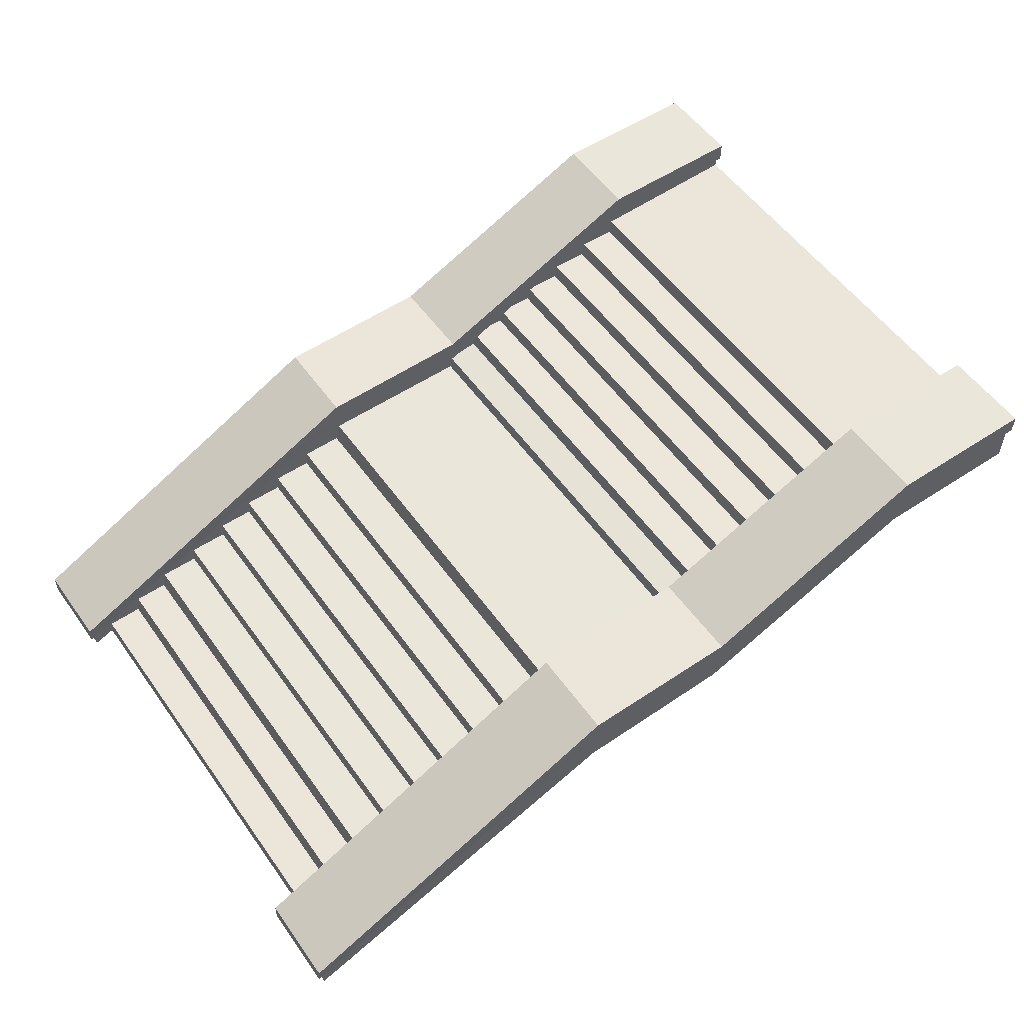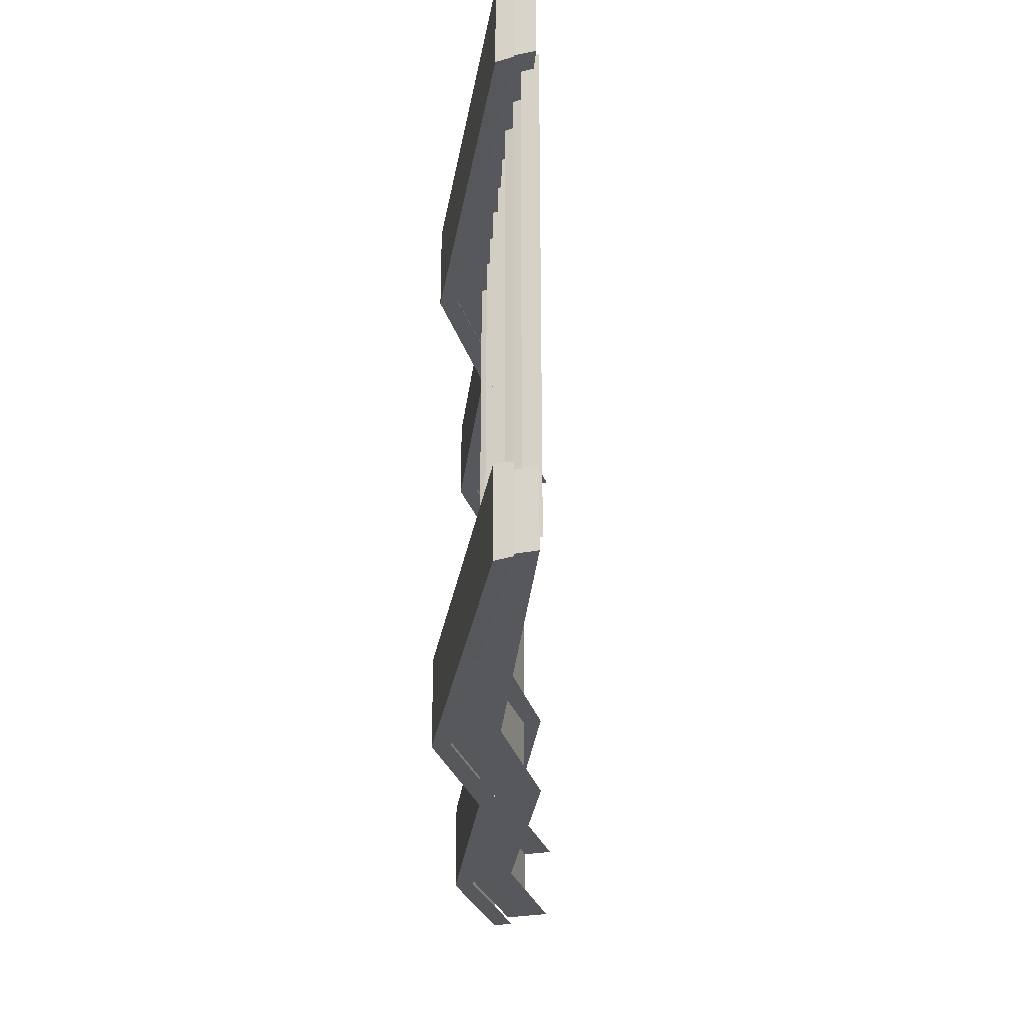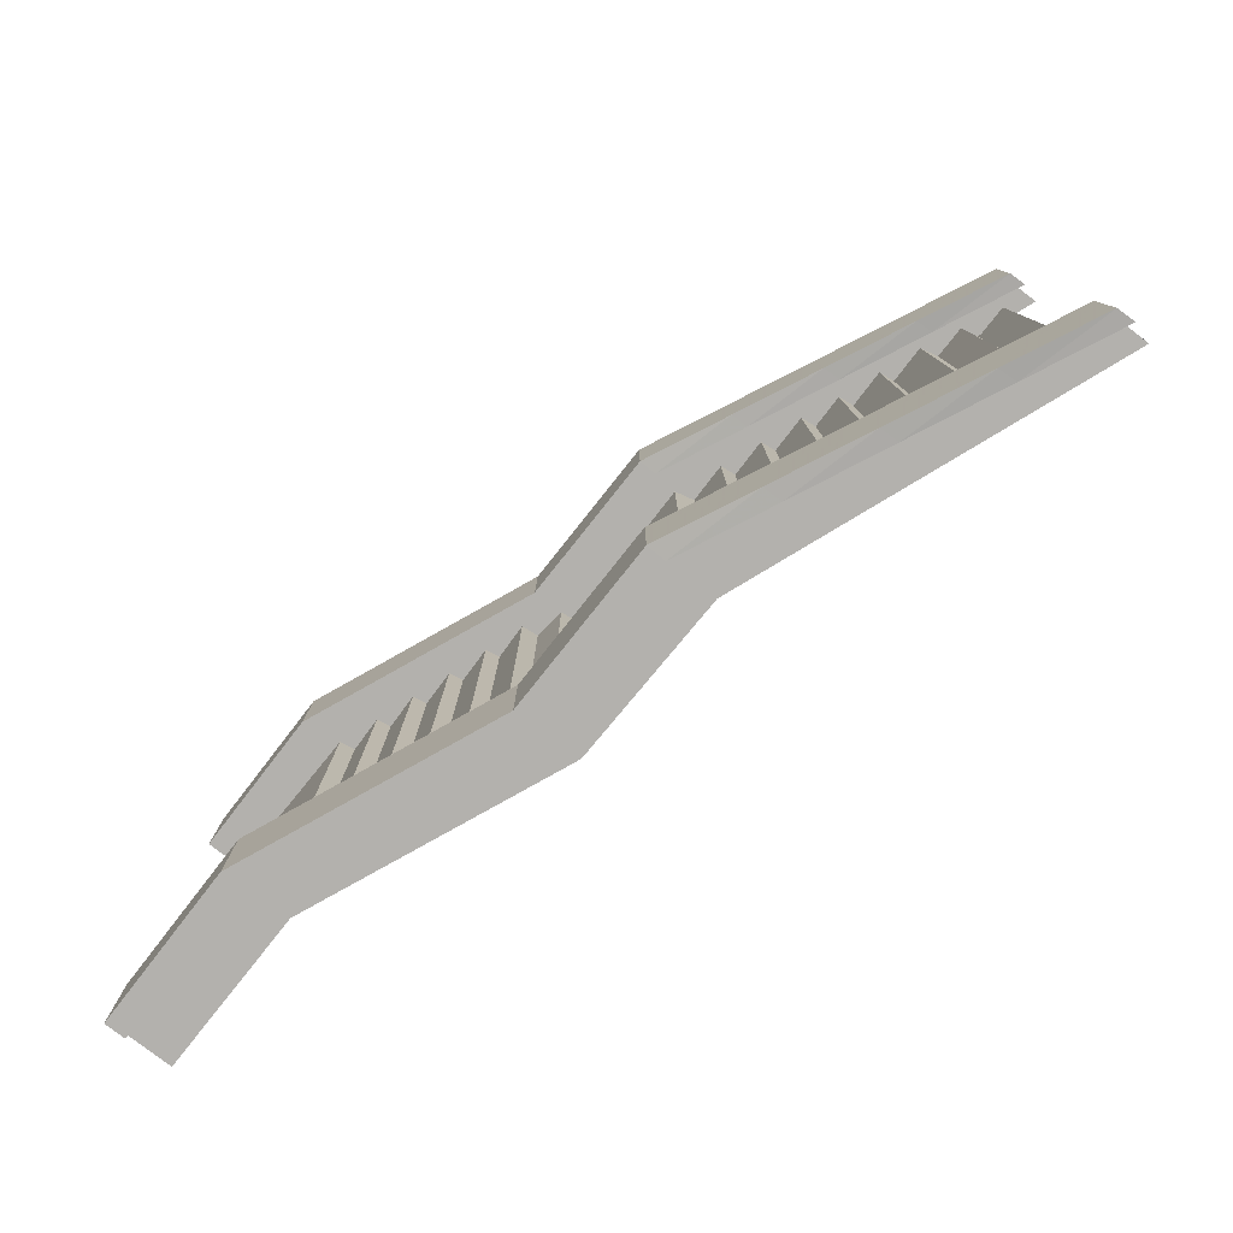
<metadata>
{"format":"obj","ext":"obj","renderer":"f3d","projection":"perspective","resolution":1024,"background":"white","views":[{"elev":54.9,"azim":145.0,"up":"+Z"},{"elev":-28.5,"azim":106.3,"up":"+Y"},{"elev":-79.3,"azim":52.4,"up":"+Y"}]}
</metadata>
<code>
g tanxian_fuben_257_louti
v -538.6 348.8 345.4
v -355.1 348.8 345.4
v -355.1 348.8 283
v -538.6 348.8 283.3
v 531.7 348.8 25.62
v 531.7 258.2 26.72
v 531.7 258.2 -0.2782
v 531.7 348.8 0.07501
v 119.8 348.8 160
v 119.8 348.8 225.3
v 531.7 348.8 25.62
v 531.7 348.8 0.07501
v -71.98 348.8 166.8
v -71.98 348.8 227.3
v 531.7 258.2 -0.2782
v 531.7 258.2 26.72
v 119.8 258.2 223.9
v 119.8 258.2 160.4
v -71.98 258.2 224.4
v -71.98 258.2 167.1
v -355.1 258.2 345.4
v -355.1 258.2 287.4
v -538.6 258.2 345.4
v -538.6 258.2 289.7
v -538.6 -255 345.4
v -355.1 -255 345.4
v -355.1 -255 283
v -538.6 -255 283.3
v 531.7 -255 25.62
v 531.7 -345.6 26.72
v 531.7 -345.6 -0.2782
v 531.7 -255 0.07501
v 119.8 -255 160
v 119.8 -255 225.3
v 531.7 -255 25.62
v 531.7 -255 0.07501
v -71.98 -255 166.8
v -71.98 -255 227.3
v 531.7 -345.6 -0.2782
v 531.7 -345.6 26.72
v 119.8 -345.6 223.9
v 119.8 -345.6 160.4
v -71.98 -345.6 224.4
v -71.98 -345.6 167.1
v -355.1 -345.6 345.4
v -355.1 -345.6 287.4
v -538.6 -345.6 345.4
v -538.6 -345.6 289.7
f 1 2 3
f 3 4 1
f 5 6 7
f 7 8 5
f 9 10 11
f 11 12 9
f 13 14 10
f 10 9 13
f 3 2 14
f 14 13 3
f 15 16 17
f 17 18 15
f 17 19 20
f 20 18 17
f 20 19 21
f 21 22 20
f 21 23 24
f 24 22 21
f 25 26 27
f 27 28 25
f 29 30 31
f 31 32 29
f 33 34 35
f 35 36 33
f 37 38 34
f 34 33 37
f 27 26 38
f 38 37 27
f 39 40 41
f 41 42 39
f 41 43 44
f 44 42 41
f 44 43 45
f 45 46 44
f 45 47 48
f 48 46 45
g tanxian_fuben_257_louti
v 271.6 276.9 107.6
v 271.6 87.34 107.6
v 313.8 87.34 107.6
v 313.8 276.9 107.6
v 121.9 -127.3 164.6
v 115.9 -127.3 188.1
v 115.9 -316.9 188.1
v 121.9 -316.9 164.6
v -252.7 276.9 263.6
v -252.7 87.34 263.6
v -208.5 87.34 264.4
v -208.5 276.9 264.4
v 121.9 276.9 164.6
v 121.9 87.34 164.6
v 170.7 87.34 164.7
v 170.7 276.9 164.7
v 170.7 276.9 164.7
v 170.7 87.34 164.7
v 173 87.34 145.6
v 173 276.9 145.6
v 173 276.9 145.6
v 173 87.34 145.6
v 220 87.34 145.7
v 220 276.9 145.7
v 220 276.9 145.7
v 220 87.34 145.7
v 222.3 87.34 126.6
v 222.3 276.9 126.6
v 222.3 276.9 126.6
v 222.3 87.34 126.6
v 269.3 87.34 126.7
v 269.3 276.9 126.7
v 269.3 276.9 126.7
v 269.3 87.34 126.7
v 271.6 87.34 107.6
v 271.6 276.9 107.6
v 461.9 -316.9 25.11
v 461.9 -127.3 25.11
v 457.7 -127.3 47.35
v 457.7 -316.9 47.35
v 412.2 -316.9 69.64
v 412.2 -127.3 69.64
v 365.3 -127.3 69.54
v 365.3 -316.9 69.54
v 365.3 -316.9 69.54
v 365.3 -127.3 69.54
v 363 -127.3 88.64
v 363 -316.9 88.64
v 363 -316.9 88.64
v 363 -127.3 88.64
v 316.1 -127.3 88.55
v 316.1 -316.9 88.55
v 316.1 -316.9 88.55
v 316.1 -127.3 88.55
v 313.8 -127.3 107.6
v 313.8 -316.9 107.6
v -538.6 277.7 320.8
v -538.6 87.78 320.8
v -350.8 87.34 315.8
v -350.8 276.9 315.8
v -350.8 276.9 315.8
v -350.8 87.34 315.8
v -347.6 87.34 296.9
v -347.6 276.9 296.9
v -347.6 276.9 296.9
v -347.6 87.34 296.9
v -303.4 87.34 297.8
v -303.4 276.9 297.8
v -303.4 276.9 297.8
v -303.4 87.34 297.8
v -300.2 87.34 280.2
v -300.2 276.9 280.2
v -300.2 276.9 280.2
v -300.2 87.34 280.2
v -255.9 87.34 281.1
v -255.9 276.9 281.1
v -255.9 276.9 281.1
v -255.9 87.34 281.1
v -252.7 87.34 263.6
v -252.7 276.9 263.6
v -73.21 -316.9 205.8
v -73.21 -127.3 205.8
v -111.5 -127.3 210.4
v -111.5 -316.9 210.4
v -113.5 -316.9 231.1
v -113.5 -127.3 231.1
v -157.8 -127.3 230.2
v -157.8 -316.9 230.2
v -157.8 -316.9 230.2
v -157.8 -127.3 230.2
v -161 -127.3 247.8
v -161 -316.9 247.8
v -161 -316.9 247.8
v -161 -127.3 247.8
v -205.3 -127.3 246.9
v -205.3 -316.9 246.9
v -205.3 -316.9 246.9
v -205.3 -127.3 246.9
v -208.5 -127.3 264.4
v -208.5 -316.9 264.4
v -71.48 276.9 188.2
v -71.48 87.34 188.2
v 115.9 87.34 188.1
v 115.9 276.9 188.1
v -71.48 -316.9 188.2
v -71.48 -127.3 188.2
v -73.21 -127.3 205.8
v -73.21 -316.9 205.8
v -113.5 276.9 231.1
v -113.5 87.34 231.1
v -111.5 87.34 210.4
v -111.5 276.9 210.4
v 412.2 276.9 69.64
v 412.2 87.34 69.64
v 417.2 87.34 47.75
v 417.2 276.9 47.75
v 504 -316.9 24.88
v 504 -127.3 24.88
v 461.9 -127.3 25.11
v 461.9 -316.9 25.11
v 417.2 276.9 47.75
v 417.2 87.34 47.75
v 457.7 87.34 47.35
v 457.7 276.9 47.35
v 505.1 -316.9 3.976
v 505.1 -127.3 3.976
v 504 -127.3 24.88
v 504 -316.9 24.88
v 121.9 87.34 164.6
v 115.9 87.34 188.1
v 461.9 87.34 25.11
v 457.7 87.34 47.35
v 412.2 87.34 69.64
v 365.3 87.34 69.54
v 365.3 87.34 69.54
v 363 87.34 88.64
v 363 87.34 88.64
v 316.1 87.34 88.55
v 316.1 87.34 88.55
v 313.8 87.34 107.6
v -73.21 87.34 205.8
v -111.5 87.34 210.4
v -113.5 87.34 231.1
v -157.8 87.34 230.2
v -157.8 87.34 230.2
v -161 87.34 247.8
v -161 87.34 247.8
v -205.3 87.34 246.9
v -205.3 87.34 246.9
v -208.5 87.34 264.4
v -71.48 87.34 188.2
v -73.21 87.34 205.8
v 504 87.34 24.88
v 461.9 87.34 25.11
v 505.1 87.34 3.976
v 504 87.34 24.88
v 271.6 -316.9 107.6
v 313.8 -316.9 107.6
v 313.8 -127.3 107.6
v 271.6 -127.3 107.6
v -252.7 -316.9 263.6
v -208.5 -316.9 264.4
v -208.5 -127.3 264.4
v -252.7 -127.3 263.6
v 121.9 -316.9 164.6
v 170.7 -316.9 164.7
v 170.7 -127.3 164.7
v 121.9 -127.3 164.6
v 170.7 -316.9 164.7
v 173 -316.9 145.6
v 173 -127.3 145.6
v 170.7 -127.3 164.7
v 173 -316.9 145.6
v 220 -316.9 145.7
v 220 -127.3 145.7
v 173 -127.3 145.6
v 220 -316.9 145.7
v 222.3 -316.9 126.6
v 222.3 -127.3 126.6
v 220 -127.3 145.7
v 222.3 -316.9 126.6
v 269.3 -316.9 126.7
v 269.3 -127.3 126.7
v 222.3 -127.3 126.6
v 269.3 -316.9 126.7
v 271.6 -316.9 107.6
v 271.6 -127.3 107.6
v 269.3 -127.3 126.7
v -538.6 -316.9 320.8
v -350.8 -316.9 315.8
v -350.8 -127.3 315.8
v -538.6 -127.2 320.8
v -350.8 -316.9 315.8
v -347.6 -316.9 296.9
v -347.6 -127.3 296.9
v -350.8 -127.3 315.8
v -347.6 -316.9 296.9
v -303.4 -316.9 297.8
v -303.4 -127.3 297.8
v -347.6 -127.3 296.9
v -303.4 -316.9 297.8
v -300.2 -316.9 280.2
v -300.2 -127.3 280.2
v -303.4 -127.3 297.8
v -300.2 -316.9 280.2
v -255.9 -316.9 281.1
v -255.9 -127.3 281.1
v -300.2 -127.3 280.2
v -255.9 -316.9 281.1
v -252.7 -316.9 263.6
v -252.7 -127.3 263.6
v -255.9 -127.3 281.1
v -71.48 -316.9 188.2
v 115.9 -316.9 188.1
v 115.9 -127.3 188.1
v -71.48 -127.3 188.2
v -113.5 -316.9 231.1
v -111.5 -316.9 210.4
v -111.5 -127.3 210.4
v -113.5 -127.3 231.1
v 412.2 -316.9 69.64
v 417.2 -316.9 47.75
v 417.2 -127.3 47.75
v 412.2 -127.3 69.64
v 417.2 -316.9 47.75
v 457.7 -316.9 47.35
v 457.7 -127.3 47.35
v 417.2 -127.3 47.75
v 313.8 87.34 107.6
v 271.6 87.34 107.6
v -208.5 87.34 264.4
v -252.7 87.34 263.6
v 170.7 87.34 164.7
v 121.9 87.34 164.6
v 173 87.34 145.6
v 170.7 87.34 164.7
v 220 87.34 145.7
v 173 87.34 145.6
v 222.3 87.34 126.6
v 220 87.34 145.7
v 269.3 87.34 126.7
v 222.3 87.34 126.6
v 271.6 87.34 107.6
v 269.3 87.34 126.7
v -350.8 87.34 315.8
v -538.6 87.78 320.8
v -347.6 87.34 296.9
v -350.8 87.34 315.8
v -303.4 87.34 297.8
v -347.6 87.34 296.9
v -300.2 87.34 280.2
v -303.4 87.34 297.8
v -255.9 87.34 281.1
v -300.2 87.34 280.2
v -252.7 87.34 263.6
v -255.9 87.34 281.1
v 115.9 87.34 188.1
v -71.48 87.34 188.2
v -111.5 87.34 210.4
v -113.5 87.34 231.1
v 417.2 87.34 47.75
v 412.2 87.34 69.64
v 457.7 87.34 47.35
v 417.2 87.34 47.75
v 121.9 276.9 164.6
v 115.9 276.9 188.1
v 115.9 87.34 188.1
v 121.9 87.34 164.6
v 461.9 276.9 25.11
v 457.7 276.9 47.35
v 457.7 87.34 47.35
v 461.9 87.34 25.11
v 412.2 276.9 69.64
v 365.3 276.9 69.54
v 365.3 87.34 69.54
v 412.2 87.34 69.64
v 365.3 276.9 69.54
v 363 276.9 88.64
v 363 87.34 88.64
v 365.3 87.34 69.54
v 363 276.9 88.64
v 316.1 276.9 88.55
v 316.1 87.34 88.55
v 363 87.34 88.64
v 316.1 276.9 88.55
v 313.8 276.9 107.6
v 313.8 87.34 107.6
v 316.1 87.34 88.55
v -73.21 276.9 205.8
v -111.5 276.9 210.4
v -111.5 87.34 210.4
v -73.21 87.34 205.8
v -113.5 276.9 231.1
v -157.8 276.9 230.2
v -157.8 87.34 230.2
v -113.5 87.34 231.1
v -157.8 276.9 230.2
v -161 276.9 247.8
v -161 87.34 247.8
v -157.8 87.34 230.2
v -161 276.9 247.8
v -205.3 276.9 246.9
v -205.3 87.34 246.9
v -161 87.34 247.8
v -205.3 276.9 246.9
v -208.5 276.9 264.4
v -208.5 87.34 264.4
v -205.3 87.34 246.9
v -71.48 276.9 188.2
v -73.21 276.9 205.8
v -73.21 87.34 205.8
v -71.48 87.34 188.2
v 504 276.9 24.88
v 461.9 276.9 25.11
v 461.9 87.34 25.11
v 504 87.34 24.88
v 505.1 276.9 3.976
v 504 276.9 24.88
v 504 87.34 24.88
v 505.1 87.34 3.976
f 49 50 51
f 51 52 49
f 53 54 55
f 55 56 53
f 57 58 59
f 59 60 57
f 61 62 63
f 63 64 61
f 65 66 67
f 67 68 65
f 69 70 71
f 71 72 69
f 73 74 75
f 75 76 73
f 77 78 79
f 79 80 77
f 81 82 83
f 83 84 81
f 85 86 87
f 87 88 85
f 89 90 91
f 91 92 89
f 93 94 95
f 95 96 93
f 97 98 99
f 99 100 97
f 101 102 103
f 103 104 101
f 105 106 107
f 107 108 105
f 109 110 111
f 111 112 109
f 113 114 115
f 115 116 113
f 117 118 119
f 119 120 117
f 121 122 123
f 123 124 121
f 125 126 127
f 127 128 125
f 129 130 131
f 131 132 129
f 133 134 135
f 135 136 133
f 137 138 139
f 139 140 137
f 141 142 143
f 143 144 141
f 145 146 147
f 147 148 145
f 149 150 151
f 151 152 149
f 153 154 155
f 155 156 153
f 157 158 159
f 159 160 157
f 161 162 163
f 163 164 161
f 165 166 167
f 167 168 165
f 169 170 171
f 171 172 169
f 173 174 175
f 175 176 173
f 53 177 178
f 178 54 53
f 179 180 87
f 87 86 179
f 181 182 91
f 91 90 181
f 183 184 95
f 95 94 183
f 185 186 99
f 99 98 185
f 102 187 188
f 188 103 102
f 130 189 190
f 190 131 130
f 191 192 135
f 135 134 191
f 193 194 139
f 139 138 193
f 195 196 143
f 143 142 195
f 146 197 198
f 198 147 146
f 199 200 155
f 155 154 199
f 166 201 202
f 202 167 166
f 203 204 175
f 175 174 203
f 205 206 207
f 207 208 205
f 209 210 211
f 211 212 209
f 213 214 215
f 215 216 213
f 217 218 219
f 219 220 217
f 221 222 223
f 223 224 221
f 225 226 227
f 227 228 225
f 229 230 231
f 231 232 229
f 233 234 235
f 235 236 233
f 237 238 239
f 239 240 237
f 241 242 243
f 243 244 241
f 245 246 247
f 247 248 245
f 249 250 251
f 251 252 249
f 253 254 255
f 255 256 253
f 257 258 259
f 259 260 257
f 261 262 263
f 263 264 261
f 265 266 267
f 267 268 265
f 269 270 271
f 271 272 269
f 273 274 275
f 275 276 273
f 208 207 277
f 277 278 208
f 212 211 279
f 279 280 212
f 216 215 281
f 281 282 216
f 220 219 283
f 283 284 220
f 224 223 285
f 285 286 224
f 228 227 287
f 287 288 228
f 232 231 289
f 289 290 232
f 236 235 291
f 291 292 236
f 240 239 293
f 293 294 240
f 244 243 295
f 295 296 244
f 248 247 297
f 297 298 248
f 252 251 299
f 299 300 252
f 256 255 301
f 301 302 256
f 260 259 303
f 303 304 260
f 264 263 305
f 305 306 264
f 268 267 307
f 307 308 268
f 272 271 309
f 309 310 272
f 276 275 311
f 311 312 276
f 313 314 315
f 315 316 313
f 317 318 319
f 319 320 317
f 321 322 323
f 323 324 321
f 325 326 327
f 327 328 325
f 329 330 331
f 331 332 329
f 333 334 335
f 335 336 333
f 337 338 339
f 339 340 337
f 341 342 343
f 343 344 341
f 345 346 347
f 347 348 345
f 349 350 351
f 351 352 349
f 353 354 355
f 355 356 353
f 357 358 359
f 359 360 357
f 361 362 363
f 363 364 361
f 365 366 367
f 367 368 365
g tanxian_fuben_257_louti
v 537.8 353.5 43.63
v 433.5 353.9 93.11
v 433.5 248 93.11
v 537.8 248.5 43.63
v -71.88 355.3 244.4
v -71.88 246.7 244.4
v 120.5 246.7 241.5
v 120.5 355.2 241.5
v 224.8 354.8 192.1
v 224.8 247.1 192.1
v 329.1 247.6 142.6
v 329.1 354.4 142.6
v 224.8 247.1 192.1
v 224.8 354.8 192.1
v 537.8 -248.5 43.63
v 433.5 -248 93.11
v 433.5 -353.9 93.11
v 537.8 -353.5 43.63
v -71.88 -246.7 244.4
v -71.88 -355.2 244.4
v 120.5 -355.2 241.5
v 120.5 -246.7 241.5
v 224.8 -247.1 192.1
v 224.8 -354.8 192.1
v 329.1 -354.4 142.6
v 329.1 -247.6 142.6
v 224.8 -354.8 192.1
v 224.8 -247.1 192.1
f 369 370 371
f 371 372 369
f 373 374 375
f 375 376 373
f 377 378 379
f 379 380 377
f 380 379 371
f 371 370 380
f 376 375 381
f 381 382 376
f 383 384 385
f 385 386 383
f 387 388 389
f 389 390 387
f 391 392 393
f 393 394 391
f 394 393 385
f 385 384 394
f 390 389 395
f 395 396 390
g tanxian_fuben_257_louti
v -355.1 246.7 340.5
v -355.1 246.7 364.8
v -538.6 246.7 364.8
v -538.6 246.7 340.5
v -213.5 246.7 280
v -213.5 246.7 304.6
v -71.98 246.7 219.5
v 119.8 246.7 219
v 120.5 246.7 241.5
v -71.88 246.7 244.4
v 119.8 246.7 219
v 224.7 247.9 169.7
v 224.8 247.1 192.1
v 120.5 246.7 241.5
v 434.5 351.6 70
v 433.5 353.9 93.11
v 537.8 353.5 43.63
v 538.6 351.9 22.33
v -71.98 355.3 214.7
v -71.88 355.3 244.4
v 120.5 355.2 241.5
v 119.8 355.2 214.7
v -213.5 355.3 277.6
v -213.5 355.3 304.6
v -71.88 355.3 244.4
v -71.98 355.3 214.7
v -538.6 355.3 340.5
v -538.6 355.3 364.8
v -355.1 355.3 364.8
v -355.1 355.3 340.5
v -213.5 355.3 304.6
v -213.5 246.7 304.6
v -71.88 246.7 244.4
v -71.88 355.3 244.4
v -538.6 355.3 364.8
v -538.6 246.7 364.8
v -355.1 246.7 364.8
v -355.1 355.3 364.8
v 329.6 249.1 120.4
v 434.5 250.4 71.08
v 433.5 248 93.11
v 329.1 247.6 142.6
v 224.7 354 166.5
v 224.8 354.8 192.1
v 329.1 354.4 142.6
v 329.6 352.8 118.2
v 538.6 250 22.33
v 537.8 248.5 43.63
v 119.8 355.2 214.7
v 120.5 355.2 241.5
v -71.98 246.7 219.5
v -71.88 246.7 244.4
v -355.1 355.3 340.5
v -355.1 355.3 364.8
v -213.5 355.3 304.6
v -213.5 355.3 277.6
v -355.1 355.3 364.8
v -355.1 246.7 364.8
v -213.5 246.7 304.6
v -213.5 355.3 304.6
v 537.8 353.5 43.63
v 537.8 248.5 43.63
v 538.6 250 22.33
v 538.6 351.9 22.33
v -355.1 -355.2 340.5
v -355.1 -355.2 364.8
v -538.6 -355.2 364.8
v -538.6 -355.2 340.5
v -213.5 -355.2 280
v -213.5 -355.2 304.6
v -71.98 -355.2 219.5
v 119.8 -355.3 219
v 120.5 -355.2 241.5
v -71.88 -355.2 244.4
v 119.8 -355.3 219
v 224.7 -354 169.7
v 224.8 -354.8 192.1
v 120.5 -355.2 241.5
v 434.5 -250.3 70
v 433.5 -248 93.11
v 537.8 -248.5 43.63
v 538.6 -250 22.33
v -71.98 -246.7 214.7
v -71.88 -246.7 244.4
v 120.5 -246.7 241.5
v 119.8 -246.7 214.7
v -213.5 -246.7 277.6
v -213.5 -246.7 304.6
v -71.88 -246.7 244.4
v -71.98 -246.7 214.7
v -538.6 -246.7 340.5
v -538.6 -246.7 364.8
v -355.1 -246.7 364.8
v -355.1 -246.7 340.5
v -213.5 -246.7 304.6
v -213.5 -355.2 304.6
v -71.88 -355.2 244.4
v -71.88 -246.7 244.4
v -538.6 -246.7 364.8
v -538.6 -355.2 364.8
v -355.1 -355.2 364.8
v -355.1 -246.7 364.8
v 329.6 -352.8 120.4
v 434.5 -351.6 71.08
v 433.5 -353.9 93.11
v 329.1 -354.4 142.6
v 224.7 -247.9 166.5
v 224.8 -247.1 192.1
v 329.1 -247.6 142.6
v 329.6 -249.1 118.2
v 538.6 -351.9 22.33
v 537.8 -353.5 43.63
v 119.8 -246.7 214.7
v 120.5 -246.7 241.5
v -71.98 -355.2 219.5
v -71.88 -355.2 244.4
v -355.1 -246.7 340.5
v -355.1 -246.7 364.8
v -213.5 -246.7 304.6
v -213.5 -246.7 277.6
v -355.1 -246.7 364.8
v -355.1 -355.2 364.8
v -213.5 -355.2 304.6
v -213.5 -246.7 304.6
v 537.8 -248.5 43.63
v 537.8 -353.5 43.63
v 538.6 -351.9 22.33
v 538.6 -250 22.33
f 397 398 399
f 399 400 397
f 397 401 402
f 402 398 397
f 403 404 405
f 405 406 403
f 407 408 409
f 409 410 407
f 411 412 413
f 413 414 411
f 415 416 417
f 417 418 415
f 419 420 421
f 421 422 419
f 423 424 425
f 425 426 423
f 427 428 429
f 429 430 427
f 431 432 433
f 433 434 431
f 435 436 437
f 437 438 435
f 439 440 441
f 441 442 439
f 442 441 412
f 412 411 442
f 436 443 444
f 444 437 436
f 408 435 438
f 438 409 408
f 445 446 440
f 440 439 445
f 401 447 448
f 448 402 401
f 449 450 451
f 451 452 449
f 453 454 455
f 455 456 453
f 457 458 459
f 459 460 457
f 461 462 463
f 463 464 461
f 461 465 466
f 466 462 461
f 467 468 469
f 469 470 467
f 471 472 473
f 473 474 471
f 475 476 477
f 477 478 475
f 479 480 481
f 481 482 479
f 483 484 485
f 485 486 483
f 487 488 489
f 489 490 487
f 491 492 493
f 493 494 491
f 495 496 497
f 497 498 495
f 499 500 501
f 501 502 499
f 503 504 505
f 505 506 503
f 506 505 476
f 476 475 506
f 500 507 508
f 508 501 500
f 472 499 502
f 502 473 472
f 509 510 504
f 504 503 509
f 465 511 512
f 512 466 465
f 513 514 515
f 515 516 513
f 517 518 519
f 519 520 517
f 521 522 523
f 523 524 521

</code>
